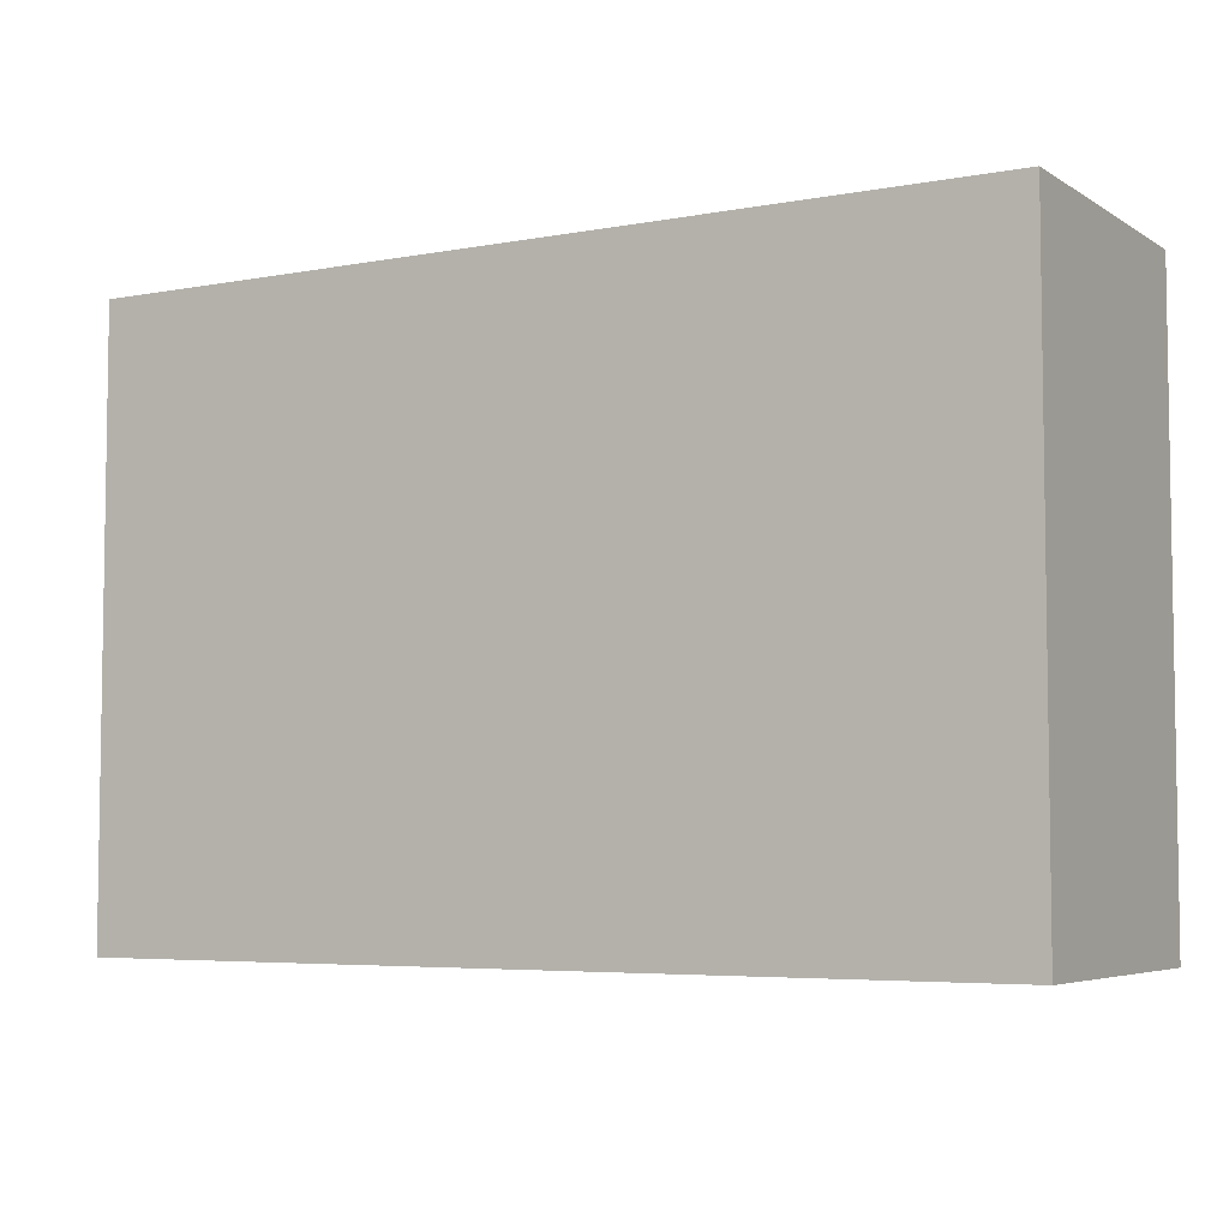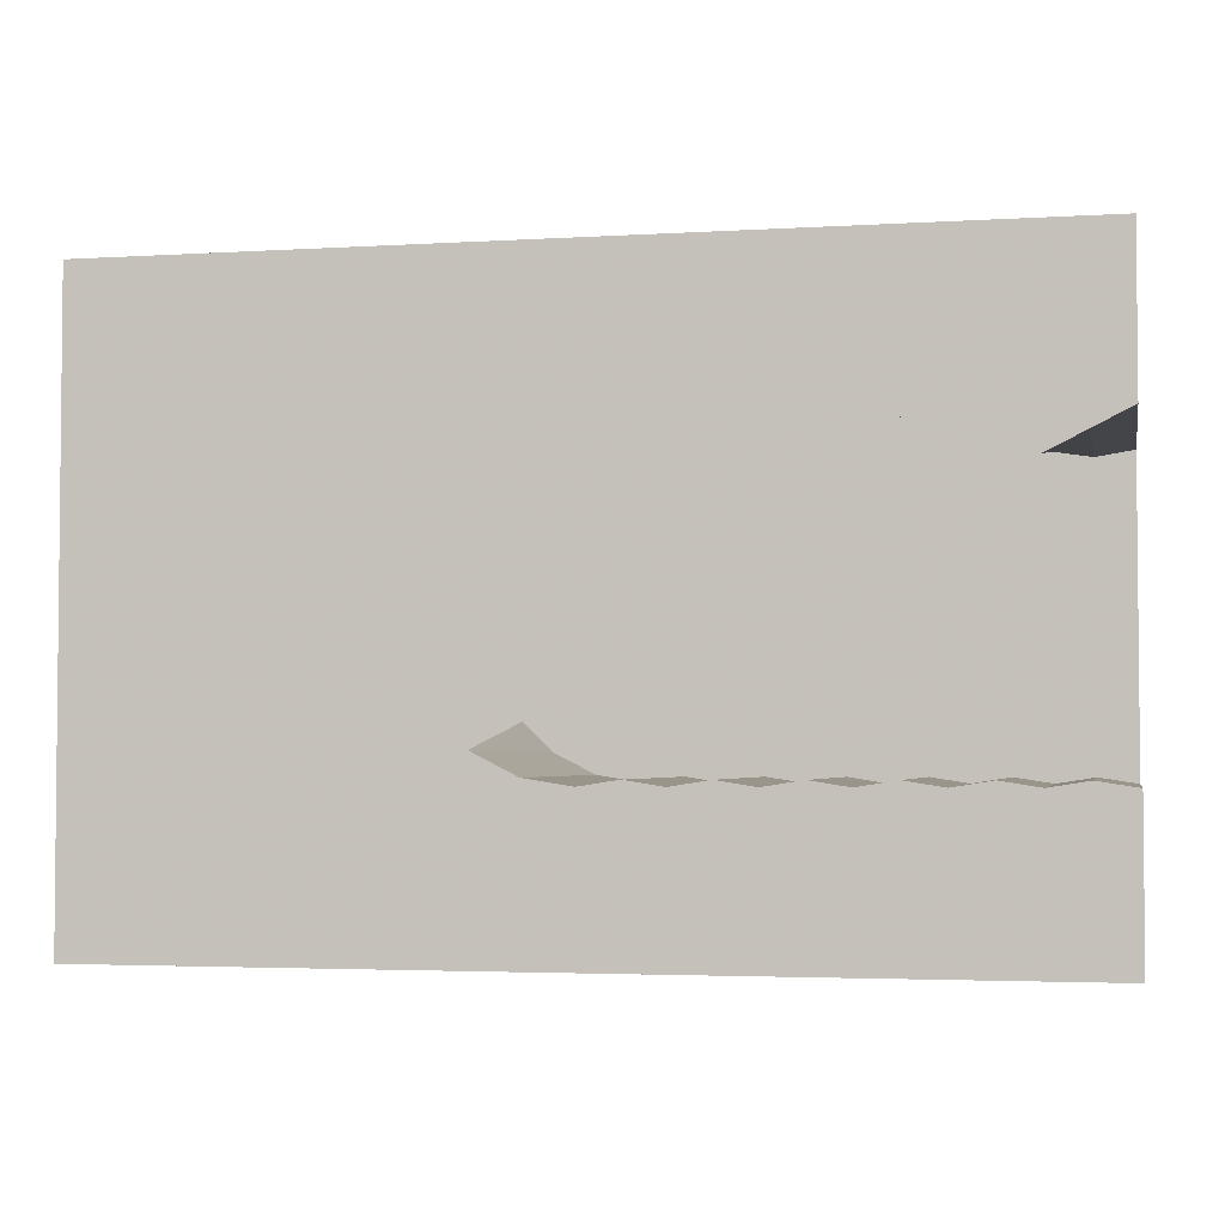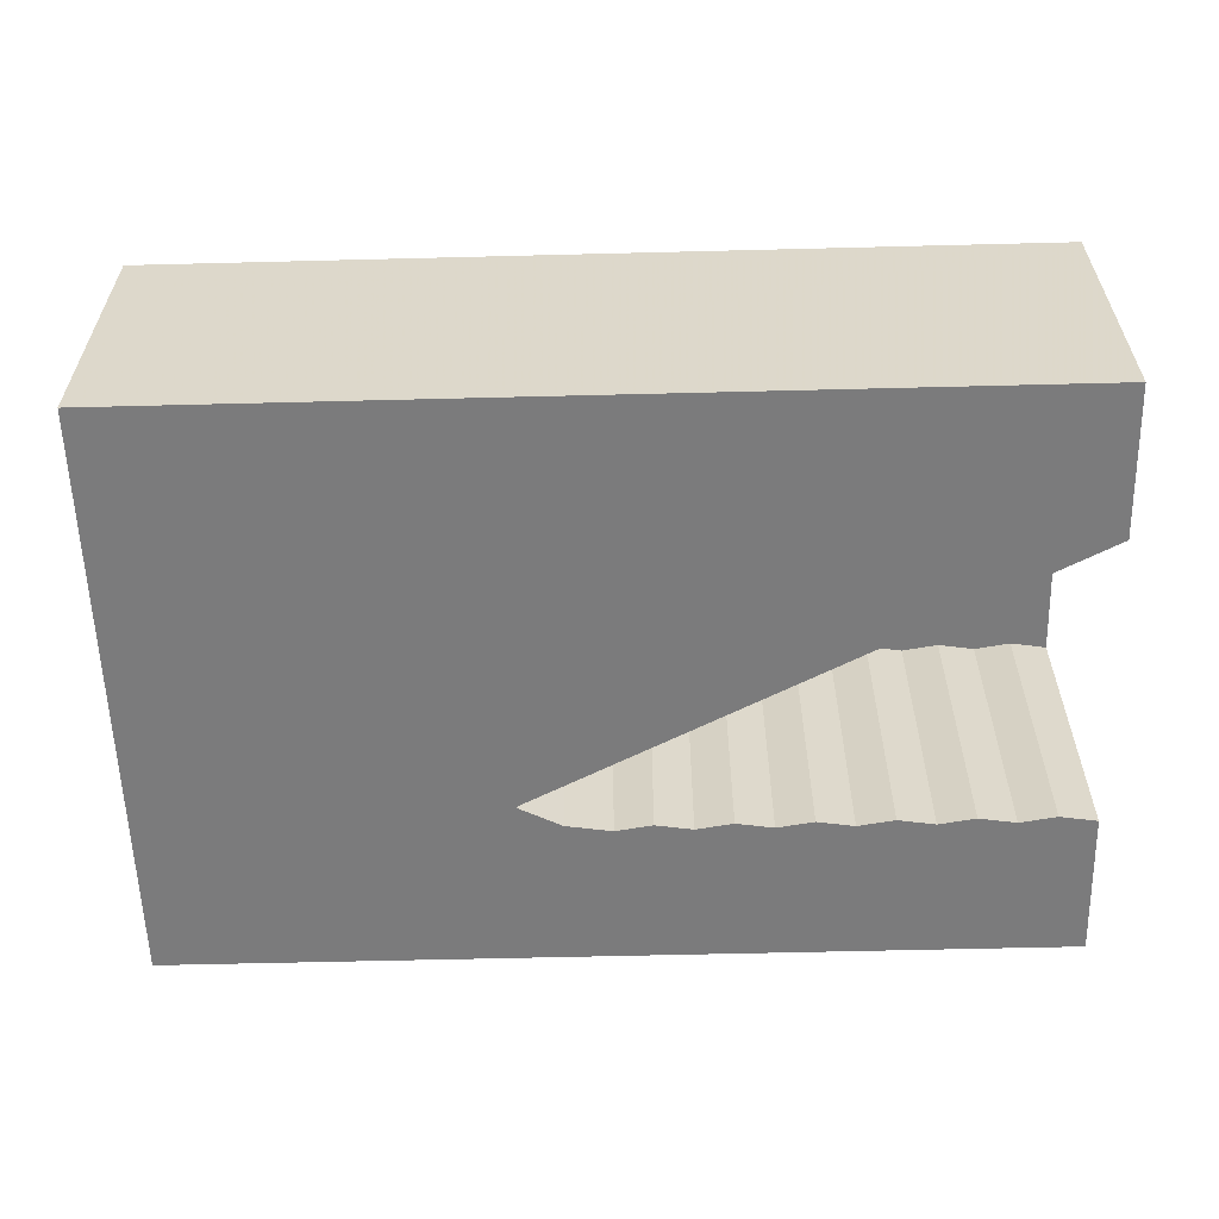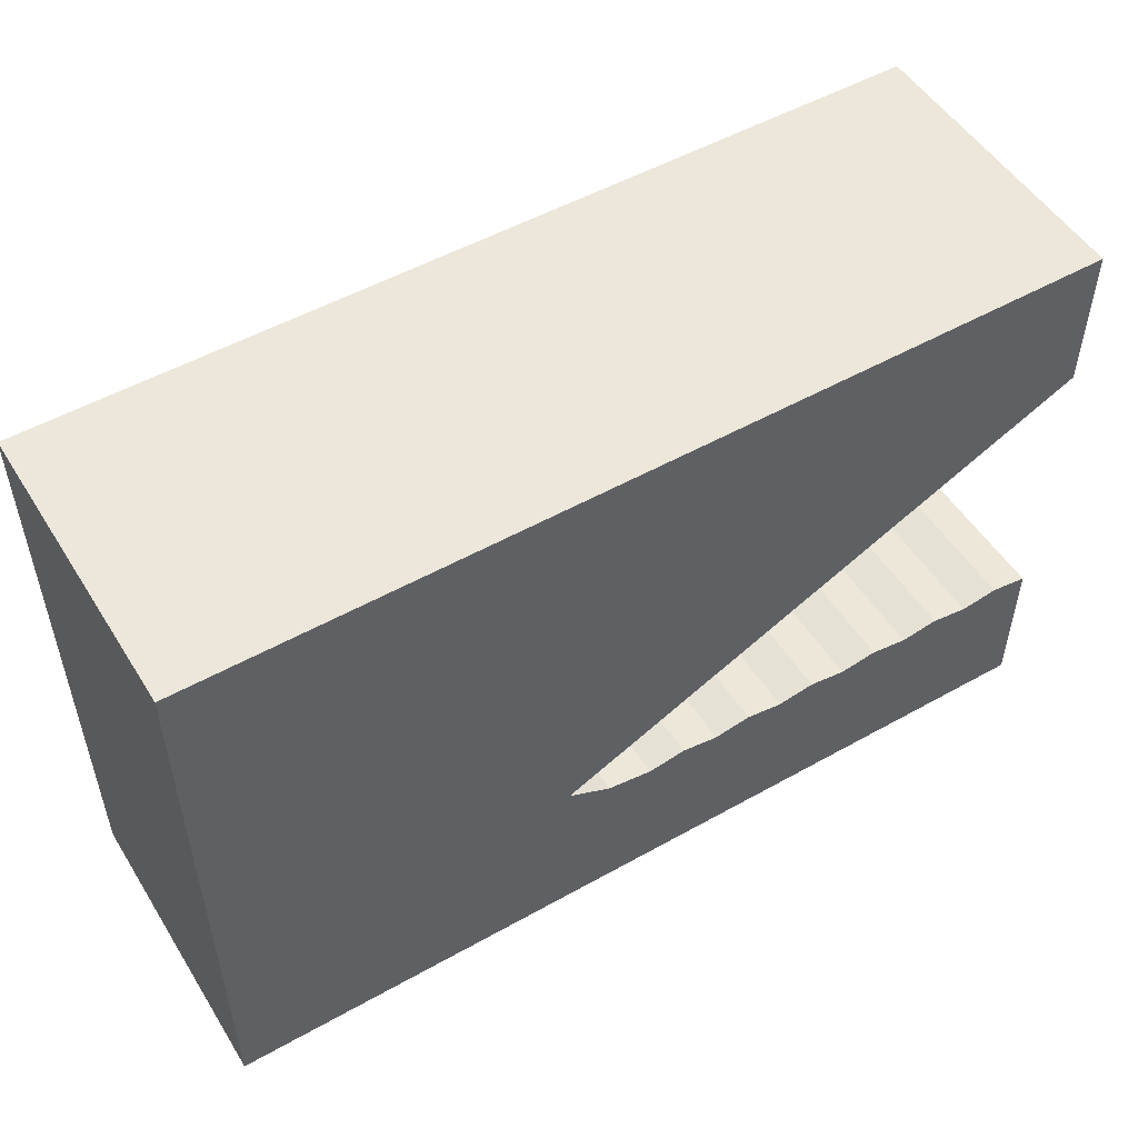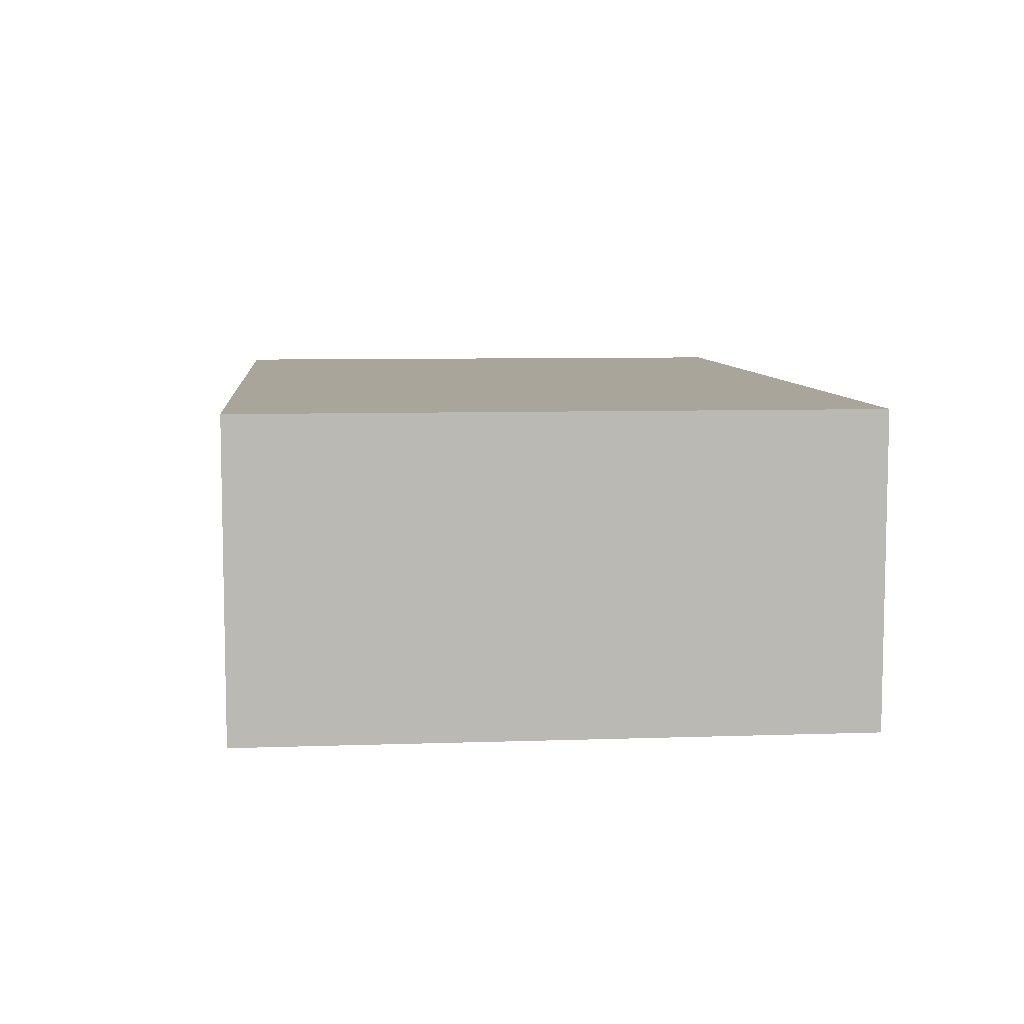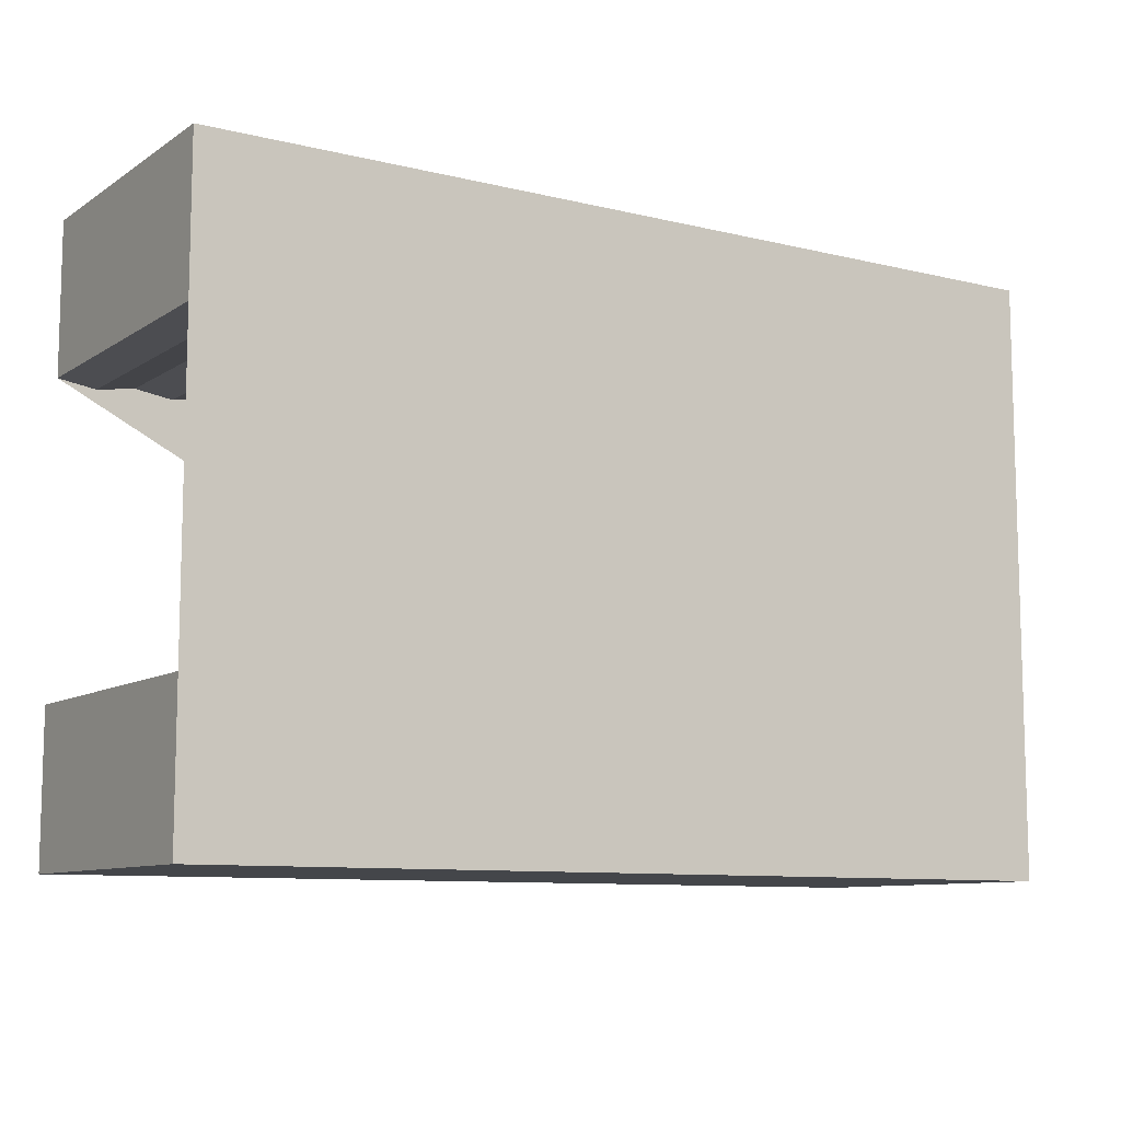
<metadata>
{"format":"obj","ext":"obj","renderer":"f3d","projection":"perspective","resolution":1024,"background":"white","views":[{"elev":-5.3,"azim":-149.9,"up":"+Z"},{"elev":-3.3,"azim":11.6,"up":"+Z"},{"elev":-58.5,"azim":1.5,"up":"+Y"},{"elev":51.8,"azim":-31.3,"up":"+Z"},{"elev":7.6,"azim":-95.5,"up":"+Y"},{"elev":-9.6,"azim":147.6,"up":"+Z"}]}
</metadata>
<code>
v 6.123e-17 1 -1
v -0.309 1 -0.9511
v -0.809 1 -0.5878
v -1 1 -1.225e-16
v -0.9511 1 0.309
v -0.5878 1 0.809
v 3 1 2
v 3 1 1
v 2.75 1 0.9604
v 2 1 1
v 1.75 1 0.9604
v 1.5 1 1
v 1.25 1 0.9604
v 1 1 1
v 0.75 1 0.9604
v 0.25 1 0.9604
v 2.25 1 -0.9604
v 0.5 1 1
v 1.5 1 -1
v 3 1 -1
v 3 1 -2
v 1 1 -1
v -3 1 -2
v 3 -1 2
v -0.9511 1 -0.309
v 3 -1 1
v 2 -1 1
v 1.75 -1 0.9604
v 0.75 1 -0.9604
v 1 -1 1
v 0.5 -1 1
v -0.5878 1 -0.809
v -1.837e-16 -1 1
v 2.5 -1 1
v 1.25 1 -0.9604
v -0.5878 -1 0.809
v 0.75 -1 0.9604
v -0.309 -1 0.9511
v 2 1 -1
v -0.809 -1 0.5878
v -0.9511 -1 0.309
v 2.75 1 -0.9604
v -0.9511 -1 -0.309
v -0.809 -1 -0.5878
v 2.25 -1 0.9604
v -0.5878 -1 -0.809
v 1.25 -1 0.9604
v 2.5 1 -1
v 1 -1 -1
v 2.25 1 0.9604
v 1.25 -1 -0.9604
v 0.5 1 -1
v -0.309 1 0.9511
v 0.25 -1 0.9604
v 1.75 -1 -0.9604
v 2.75 -1 0.9604
v 6.123e-17 -1 -1
v -3 1 2
v -0.309 -1 -0.9511
v -1.837e-16 1 1
v 1.5 -1 1
v -0.809 1 0.5878
v 2 -1 -1
v 2.5 -1 -1
v 2.75 -1 -0.9604
v 0.25 -1 -0.9604
v 1.75 1 -0.9604
v 0.75 -1 -0.9604
v 0.5 -1 -1
v 0.25 1 -0.9604
v -1 -1 -1.225e-16
v 3 -1 -1
v -3 -1 2
v 2.25 -1 -0.9604
v 1.5 -1 -1
v 2.5 1 1
v 3 -1 -2
v -3 -1 -2
f 78 77 72 65 64 74 63 55 75 51 49 68 69 66 57 59 46 44 43 71 41 40 36 38 33 54 31 37 30 47 61 28 27 45 34 56 26 24 73
f 23 78 73 58
f 23 21 77 78
f 72 77 21 20
f 65 72 20 42
f 65 42 48 64
f 74 64 48 17
f 74 17 39 63
f 55 63 39 67
f 55 67 19 75
f 51 75 19 35
f 51 35 22 49
f 68 49 22 29
f 68 29 52 69
f 66 69 52 70
f 16 18 31 54
f 15 37 31 18
f 15 14 30 37
f 13 47 30 14
f 13 12 61 47
f 11 28 61 12
f 11 10 27 28
f 50 45 27 10
f 50 76 34 45
f 9 56 34 76
f 9 8 26 56
f 8 7 24 26
f 73 24 7 58
f 21 23 58 7 8 9 76 50 10 11 12 13 14 15 18 16 60 53 6 62 5 4 25 3 32 2 1 70 52 29 22 35 19 67 39 17 48 42 20
f 66 70 1 57
f 57 1 2 59
f 59 2 32 46
f 46 32 3 44
f 44 3 25 43
f 43 25 4 71
f 71 4 5 41
f 41 5 62 40
f 40 62 6 36
f 36 6 53 38
f 38 53 60 33
f 16 54 33 60

</code>
